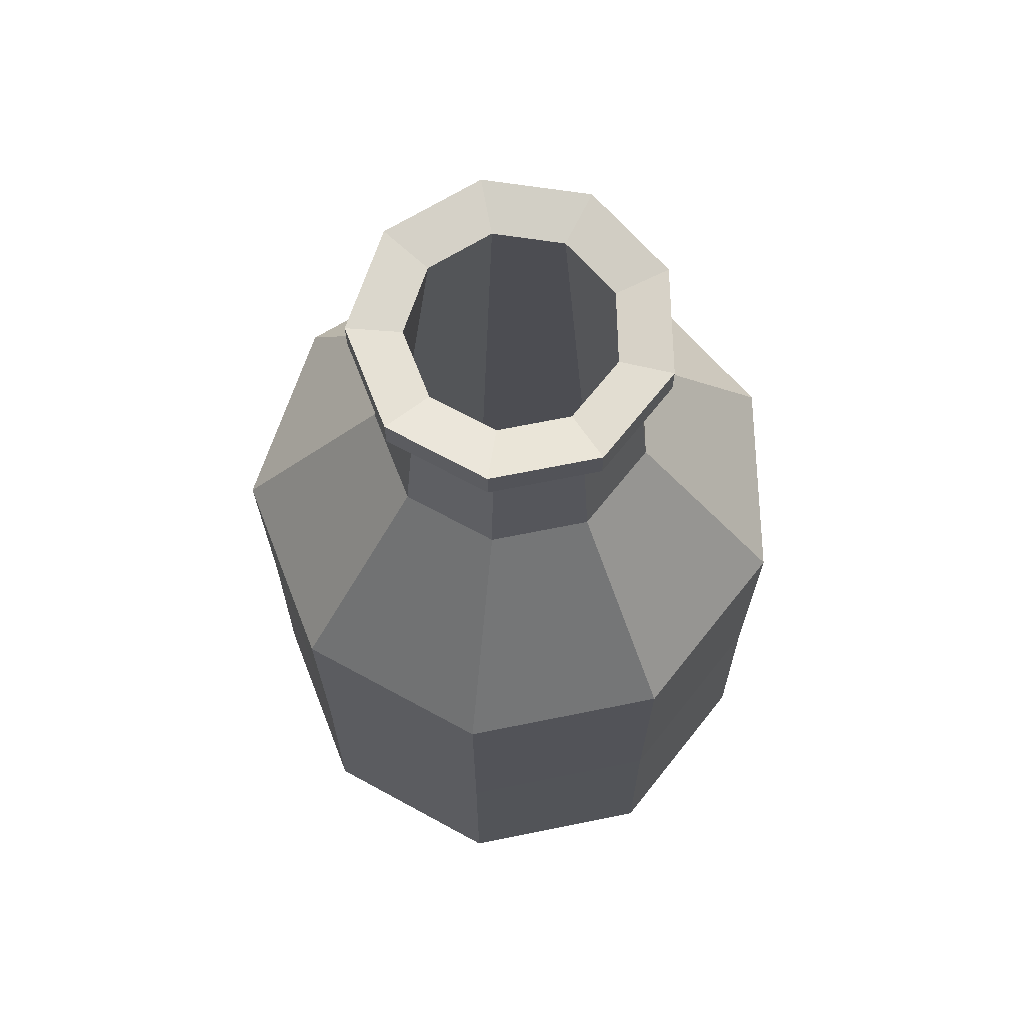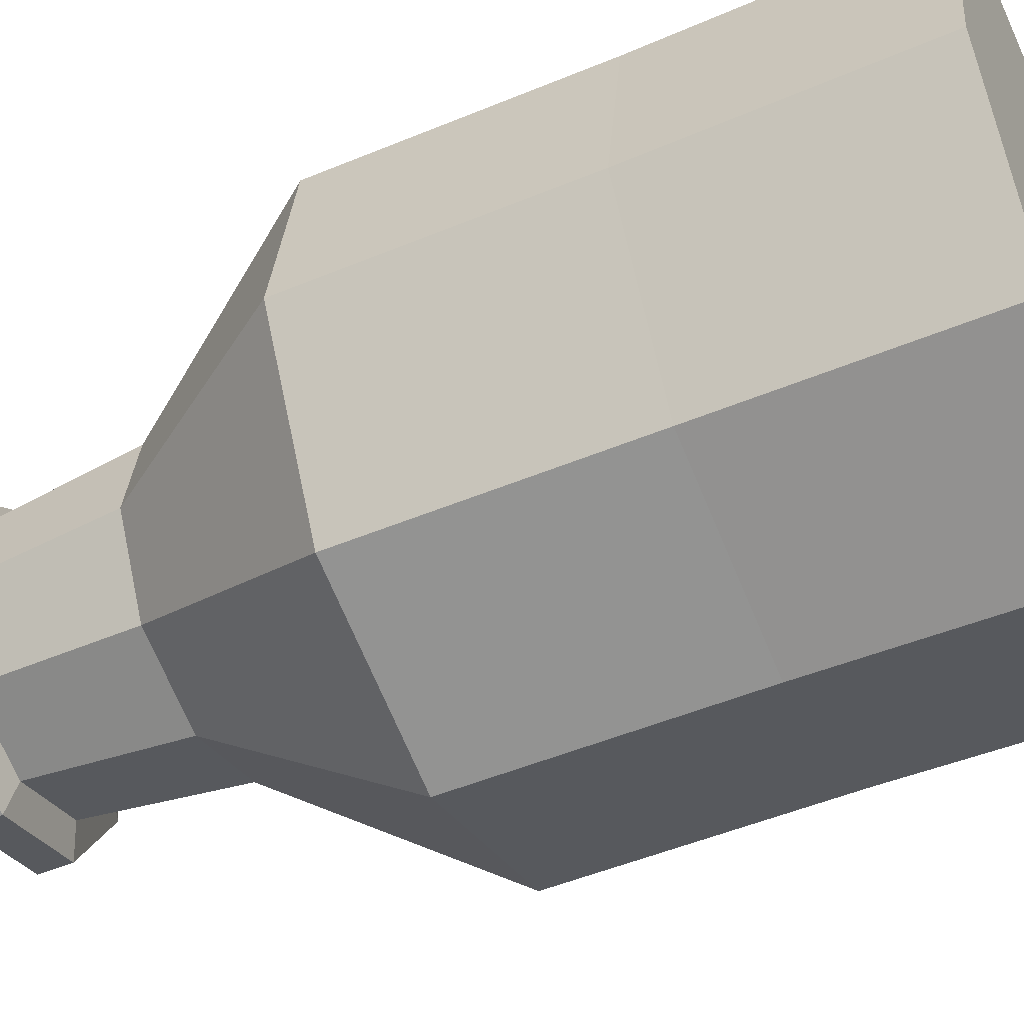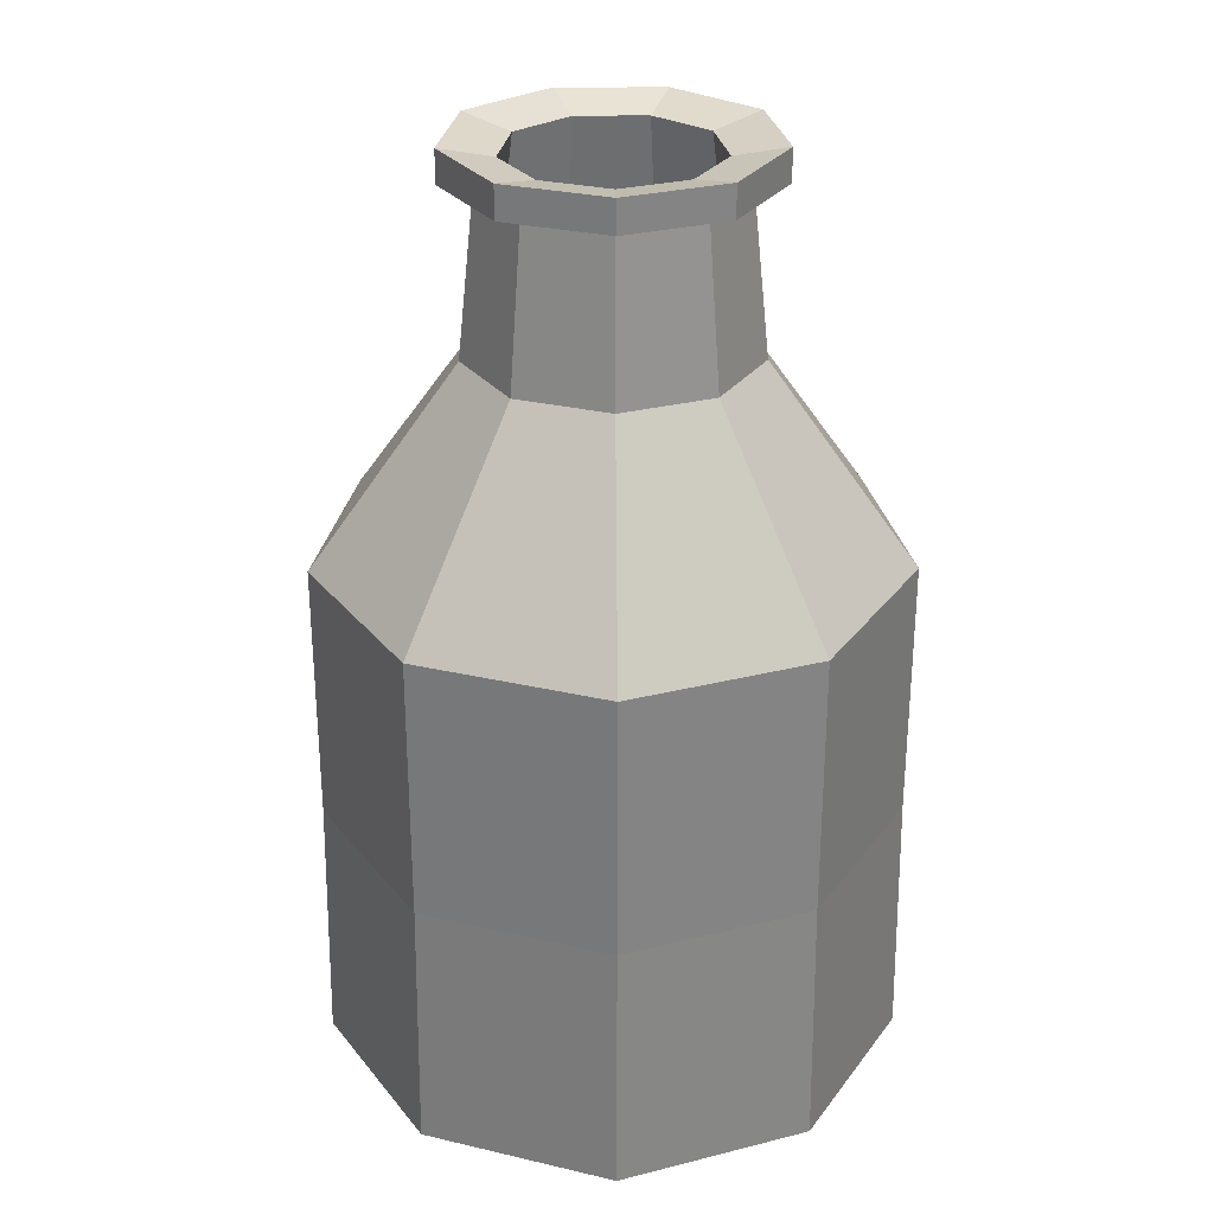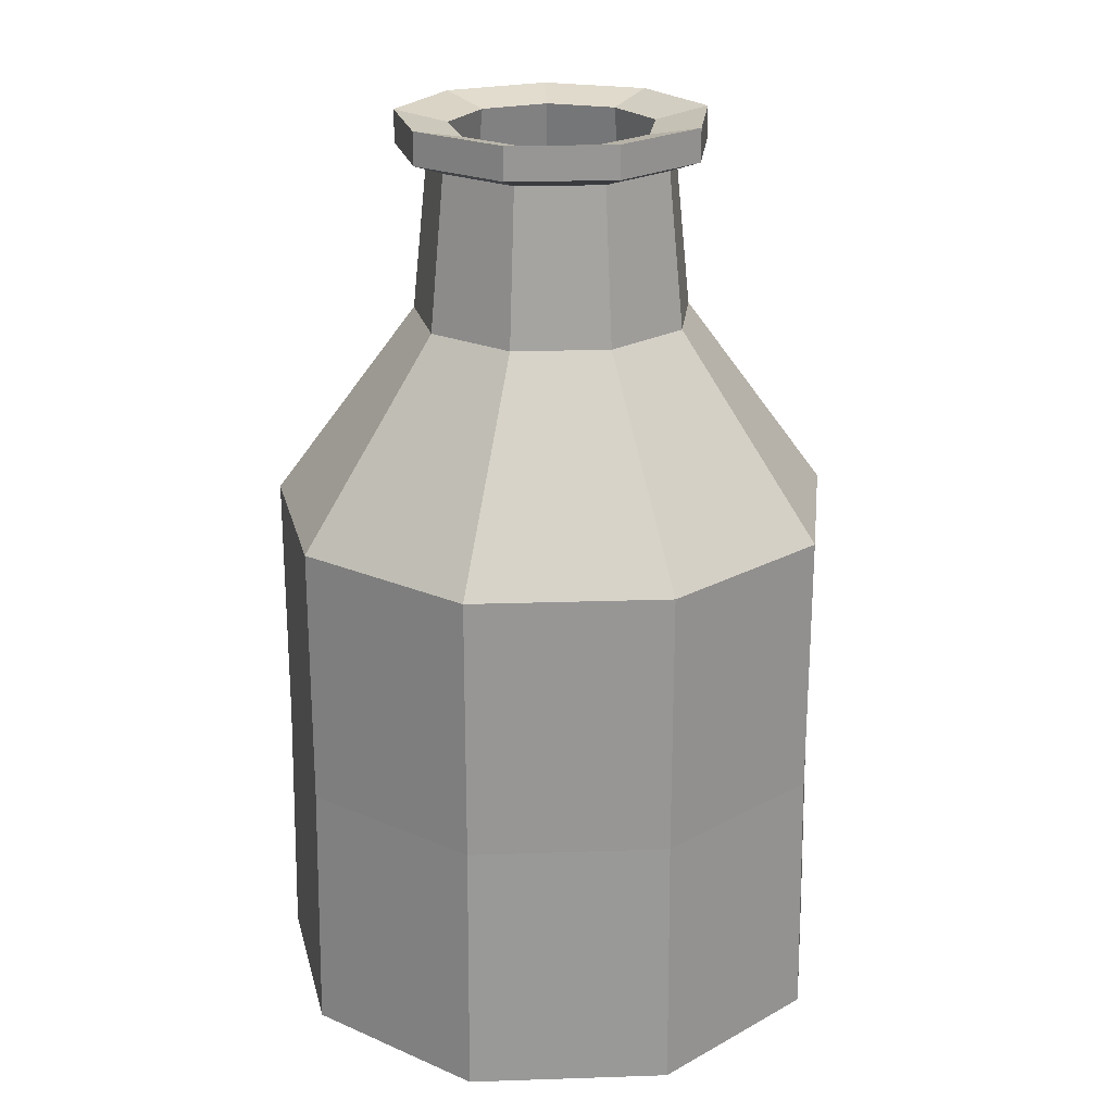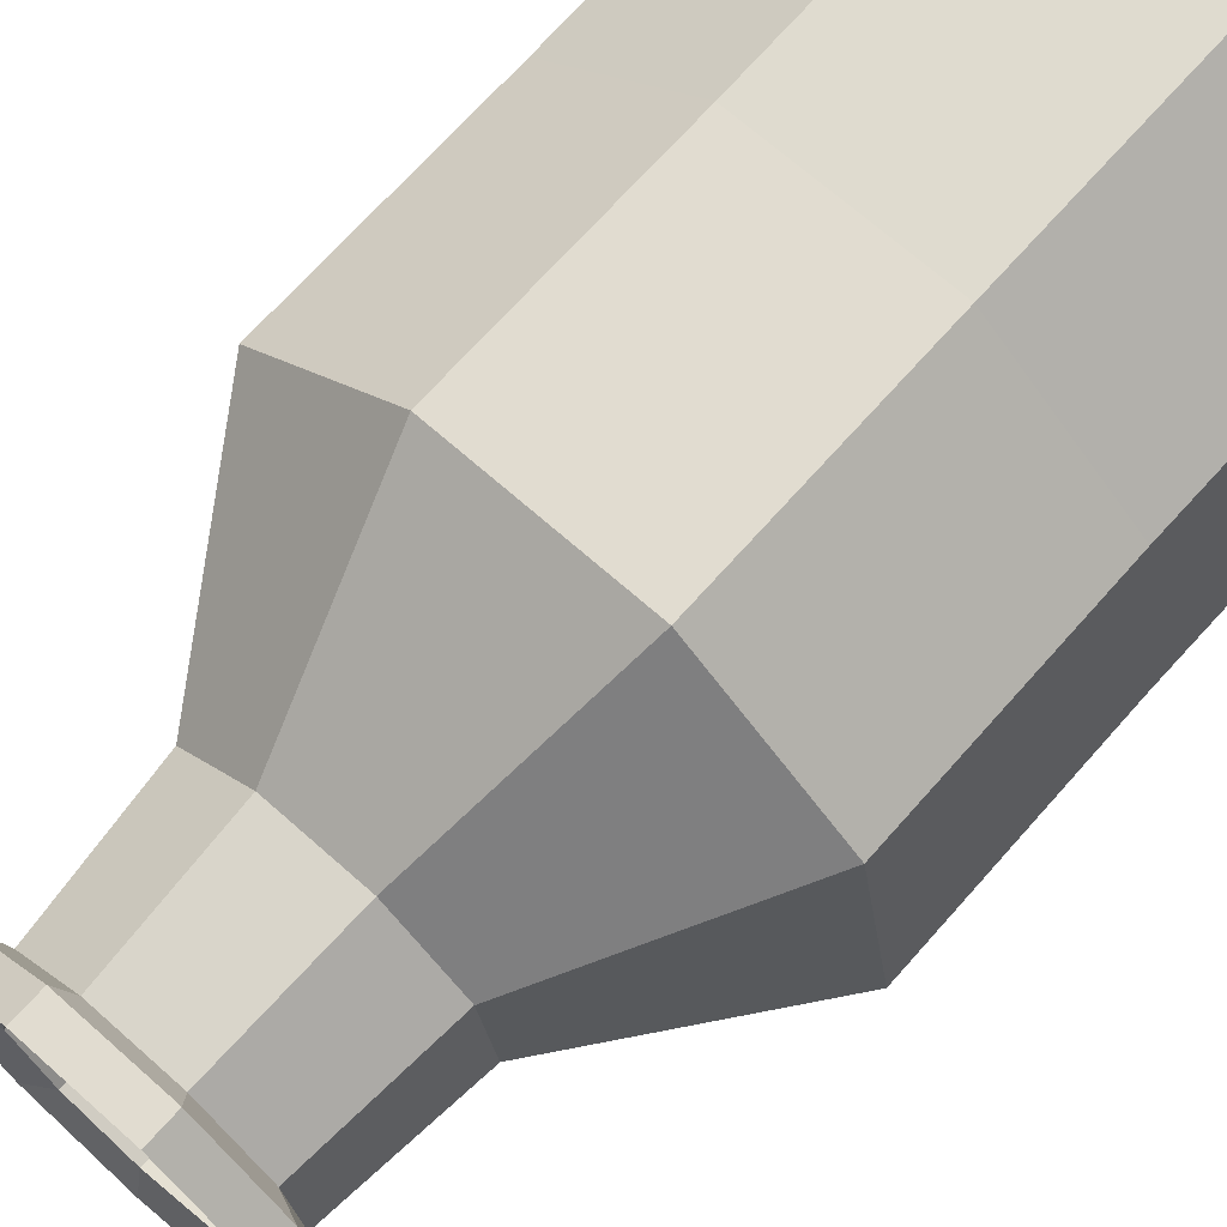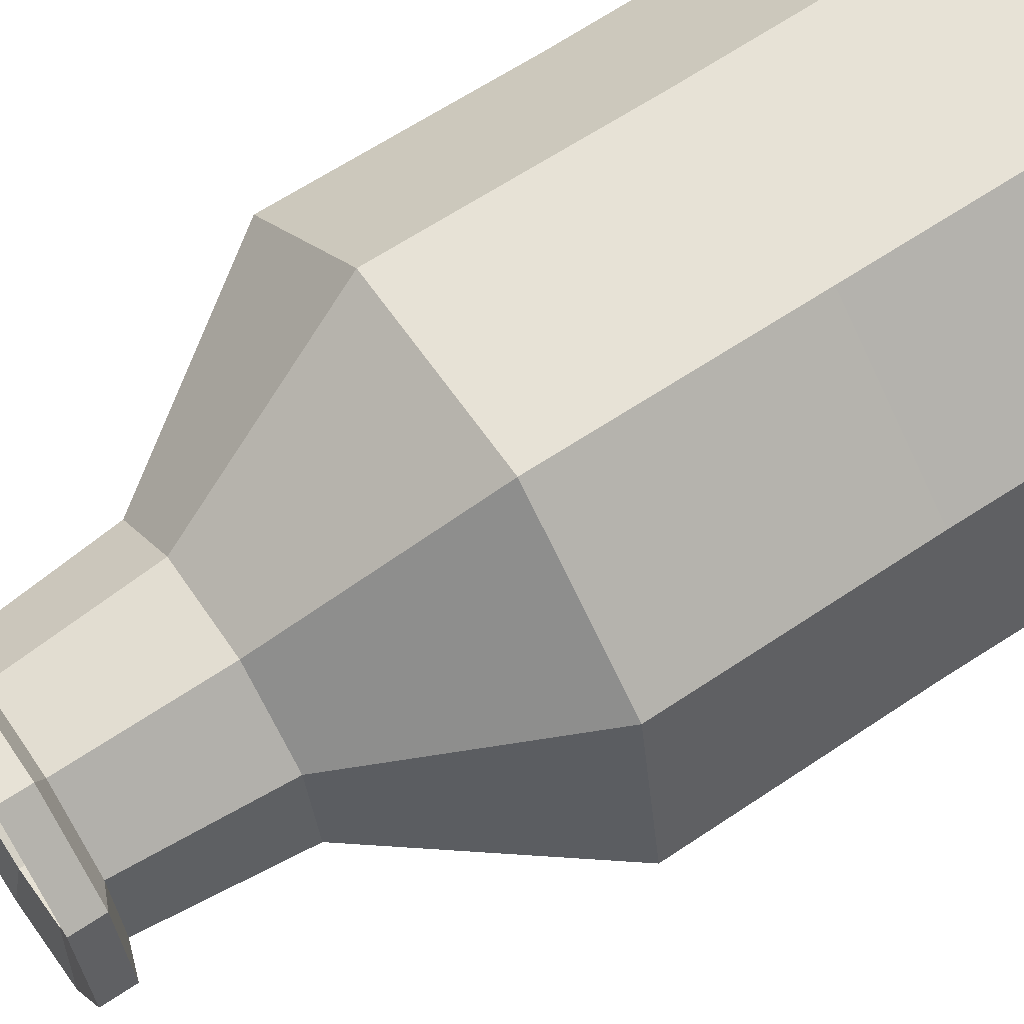
<metadata>
{"format":"obj","ext":"obj","renderer":"f3d","projection":"perspective","resolution":1024,"background":"white","views":[{"elev":68.9,"azim":-171.4,"up":"+Y"},{"elev":-49.9,"azim":-65.4,"up":"+Z"},{"elev":28.7,"azim":-140.7,"up":"+Y"},{"elev":22.4,"azim":156.7,"up":"+Y"},{"elev":69.4,"azim":-138.5,"up":"+Z"},{"elev":62.9,"azim":-124.3,"up":"+Z"}]}
</metadata>
<code>
o Cylinder.019
v -0.001508 0.000141 -0.1707
v -0.001508 0.538 -0.06822
v 0.1136 0.000141 -0.1288
v 0.04769 0.538 -0.05031
v 0.1748 0.000141 -0.02276
v 0.07387 0.538 -0.004963
v 0.1535 0.000141 0.09784
v 0.06478 0.538 0.0466
v 0.05972 0.000141 0.1766
v 0.02467 0.538 0.08026
v -0.06274 0.000141 0.1766
v -0.02769 0.538 0.08026
v -0.1566 0.000141 0.09784
v -0.0678 0.538 0.0466
v -0.1778 0.000141 -0.02276
v -0.07689 0.538 -0.004963
v -0.1166 0.000141 -0.1288
v -0.05071 0.538 -0.05031
v -0.001508 0.1589 -0.1681
v -0.001508 0.3209 -0.1681
v 0.1119 0.3209 -0.1268
v 0.1119 0.1589 -0.1268
v 0.1722 0.3209 -0.0223
v 0.1722 0.1589 -0.0223
v 0.1512 0.3209 0.09652
v 0.1512 0.1589 0.09652
v 0.05882 0.3209 0.1741
v 0.05882 0.1589 0.1741
v -0.06183 0.3209 0.1741
v -0.06183 0.1589 0.1741
v -0.1543 0.3209 0.09652
v -0.1543 0.1589 0.09652
v -0.1752 0.3209 -0.0223
v -0.1752 0.1589 -0.0223
v -0.1149 0.3209 -0.1268
v -0.1149 0.1589 -0.1268
v -0.001508 0.4432 -0.0781
v 0.05404 0.4432 -0.05788
v 0.0836 0.4432 -0.006679
v 0.07334 0.4432 0.05154
v 0.02805 0.4432 0.08954
v -0.03107 0.4432 0.08954
v -0.07635 0.4432 0.05154
v -0.08662 0.4432 -0.006679
v -0.05706 0.4432 -0.05788
v 0.03916 0.5582 -0.04014
v -0.001508 0.5582 -0.05494
v 0.0608 0.5582 -0.002658
v 0.05328 0.5582 0.03996
v 0.02013 0.5582 0.06778
v -0.02315 0.5582 0.06778
v -0.0563 0.5582 0.03996
v -0.06381 0.5582 -0.002658
v -0.04217 0.5582 -0.04014
v 0.06012 0.5448 -0.06512
v -0.001508 0.5448 -0.08755
v 0.09292 0.5448 -0.008323
v 0.08153 0.5448 0.05627
v 0.03129 0.5448 0.09843
v -0.0343 0.5448 0.09843
v -0.08454 0.5448 0.05627
v -0.09593 0.5448 -0.008323
v -0.06314 0.5448 -0.06512
v 0.06012 0.565 -0.06512
v -0.001508 0.565 -0.08755
v 0.09292 0.565 -0.008323
v 0.08153 0.565 0.05627
v 0.03129 0.565 0.09843
v -0.0343 0.565 0.09843
v -0.08454 0.565 0.05627
v -0.09593 0.565 -0.008323
v -0.06314 0.565 -0.06512
v 0.08509 0.02225 -0.09488
v -0.001508 0.02225 -0.1264
v 0.1312 0.02225 -0.01507
v 0.1152 0.02225 0.07569
v 0.04457 0.02225 0.1349
v -0.04759 0.02225 0.1349
v -0.1182 0.02225 0.07569
v -0.1342 0.02225 -0.01507
v -0.08811 0.02225 -0.09488
f 37 2 4 38
f 38 4 6 39
f 39 6 8 40
f 40 8 10 41
f 41 10 12 42
f 42 12 14 43
f 43 14 16 44
f 12 10 59 60
f 44 16 18 45
f 45 18 2 37
f 1 3 5 7 9 11 13 15 17
f 17 36 19 1
f 36 35 20 19
f 15 34 36 17
f 34 33 35 36
f 13 32 34 15
f 32 31 33 34
f 11 30 32 13
f 30 29 31 32
f 9 28 30 11
f 28 27 29 30
f 7 26 28 9
f 26 25 27 28
f 5 24 26 7
f 24 23 25 26
f 3 22 24 5
f 22 21 23 24
f 1 19 22 3
f 19 20 21 22
f 35 45 37 20
f 33 44 45 35
f 31 43 44 33
f 29 42 43 31
f 27 41 42 29
f 25 40 41 27
f 23 39 40 25
f 21 38 39 23
f 20 37 38 21
f 52 51 78 79
f 53 54 72 71
f 52 53 71 70
f 16 14 61 62
f 6 4 55 57
f 51 52 70 69
f 2 18 63 56
f 10 8 58 59
f 50 51 69 68
f 59 58 67 68
f 55 56 65 64
f 58 57 66 67
f 57 55 64 66
f 56 63 72 65
f 63 62 71 72
f 62 61 70 71
f 61 60 69 70
f 60 59 68 69
f 47 46 64 65
f 54 47 65 72
f 46 48 66 64
f 8 6 57 58
f 18 16 62 63
f 4 2 56 55
f 48 49 67 66
f 14 12 60 61
f 49 50 68 67
f 73 74 81 80 79 78 77 76 75
f 49 48 75 76
f 53 52 79 80
f 50 49 76 77
f 46 47 74 73
f 54 53 80 81
f 51 50 77 78
f 48 46 73 75
f 47 54 81 74

</code>
